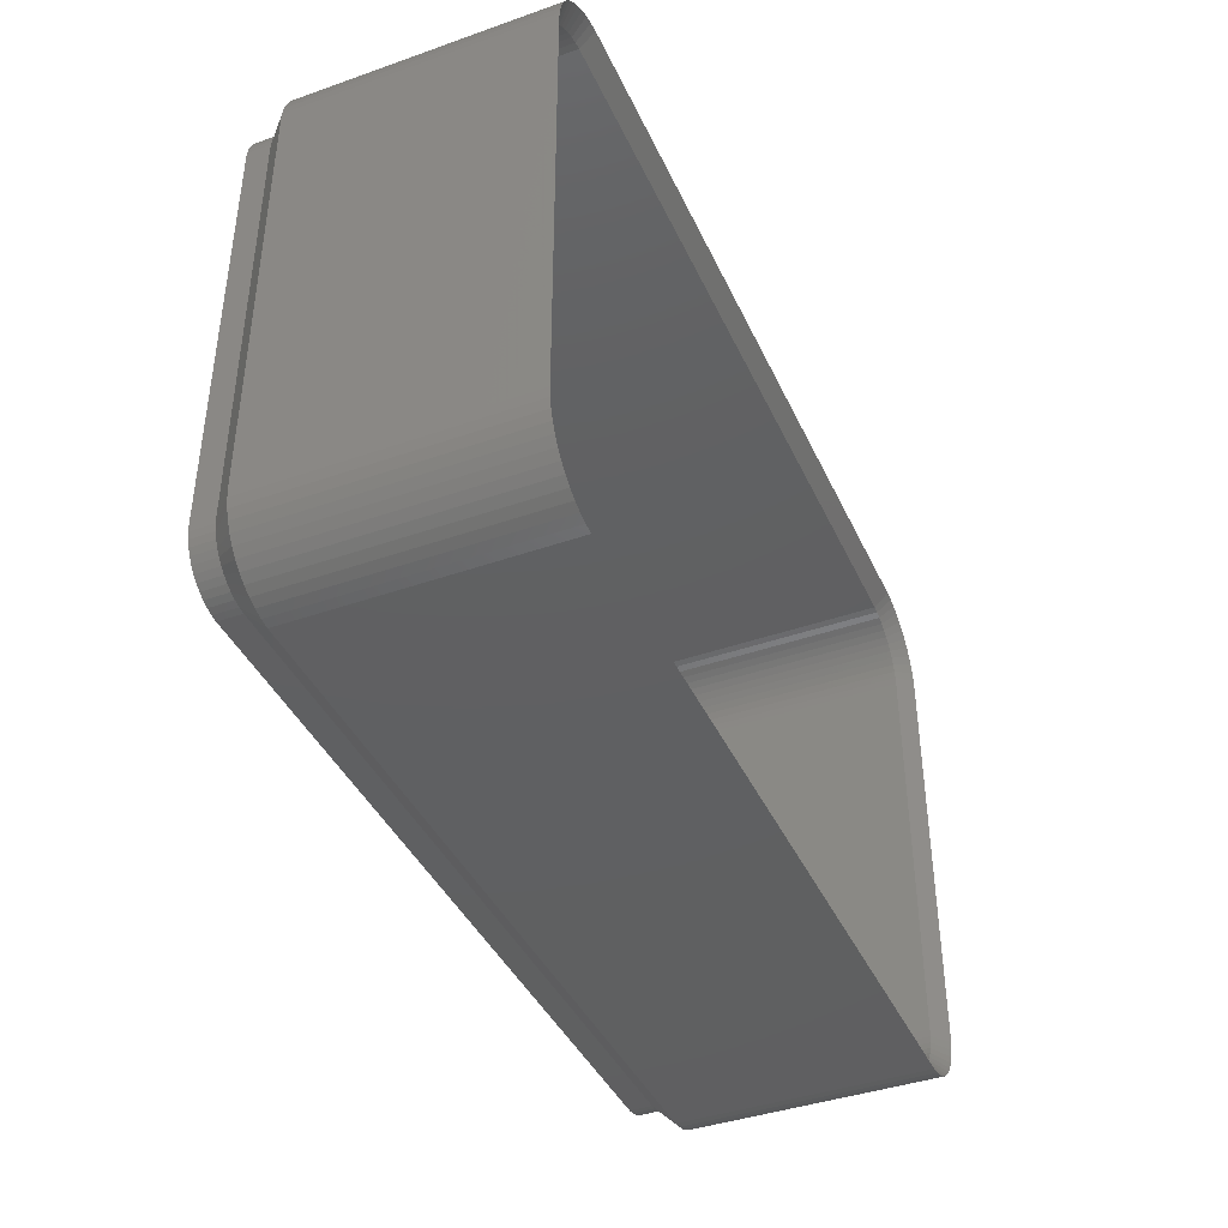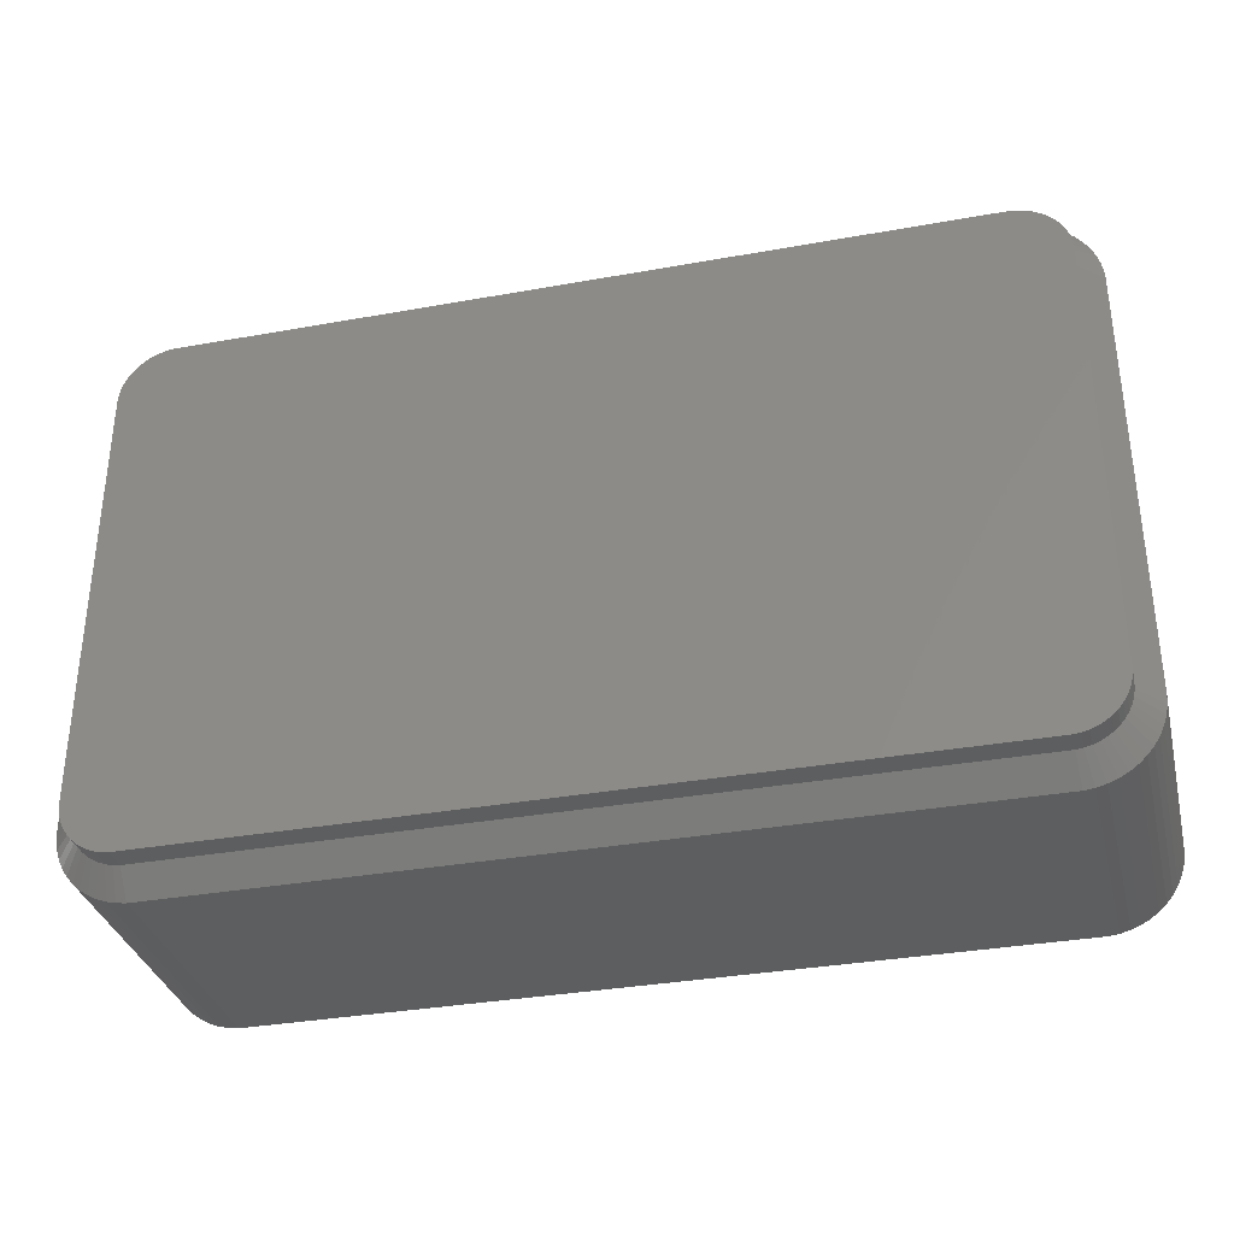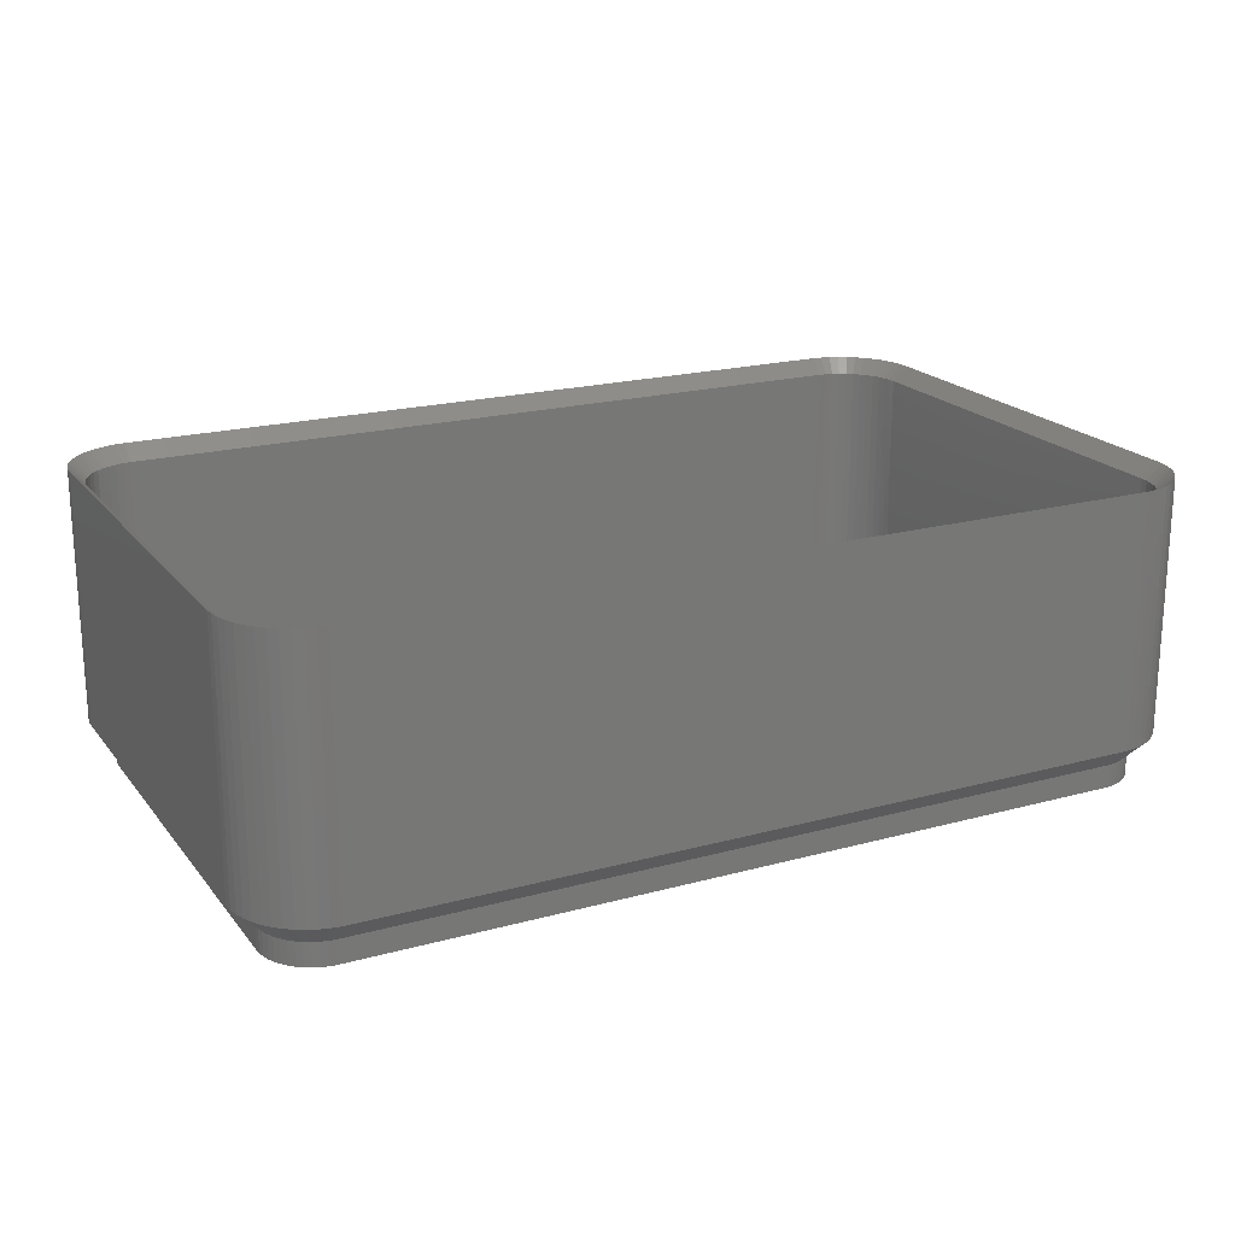
<metadata>
{"format":"stl","ext":"stl","renderer":"f3d","projection":"perspective","resolution":1024,"background":"white","views":[{"elev":-40.9,"azim":-66.8,"up":"+Y"},{"elev":-33.8,"azim":-166.2,"up":"+Y"},{"elev":19.9,"azim":-26.8,"up":"+Z"}]}
</metadata>
<code>
# stl→obj: 360 verts, 716 faces
v -30 -13.75 3
v -30 13.75 19.5
v -30 13.75 3
v -30 -13.75 19.5
v -29.96 -14.38 3
v -29.96 -14.38 19.5
v 29.05 16.69 19.5
v 28.64 17.17 3
v 28.64 17.17 19.5
v 29.05 16.69 3
v -29.96 14.38 19.5
v -29.96 14.38 3
v -25.31 -18.74 3
v 25.31 -18.74 19.5
v -25.31 -18.74 19.5
v 25.31 -18.74 3
v 29.96 -14.38 19.5
v 30 -13.75 3
v 30 -13.75 19.5
v 29.96 -14.38 3
v 30 13.75 3
v 30 13.75 19.5
v -25.94 18.66 3
v -26.55 18.51 19.5
v -25.94 18.66 19.5
v -26.55 18.51 3
v 25.31 18.74 3
v -25.31 18.74 19.5
v 25.31 18.74 19.5
v -25.31 18.74 3
v -29.05 16.69 3
v -28.64 17.17 19.5
v -28.64 17.17 3
v -29.05 16.69 19.5
v -27.13 -18.27 3
v -26.55 -18.51 19.5
v -27.13 -18.27 19.5
v -26.55 -18.51 3
v -28.64 -17.17 3
v -28.19 -17.6 19.5
v -28.64 -17.17 19.5
v -28.19 -17.6 3
v 29.84 14.99 19.5
v 29.65 15.59 3
v 29.65 15.59 19.5
v 29.84 14.99 3
v 25.94 18.66 3
v 25.94 18.66 19.5
v -29.84 14.99 3
v -29.65 15.59 19.5
v -29.65 15.59 3
v -29.84 14.99 19.5
v -27.68 17.97 3
v -28.19 17.6 19.5
v -27.68 17.97 19.5
v -28.19 17.6 3
v -29.38 16.16 19.5
v -29.38 16.16 3
v -29.65 -15.59 3
v -29.84 -14.99 19.5
v -29.84 -14.99 3
v -29.65 -15.59 19.5
v -29.05 -16.69 19.5
v -29.05 -16.69 3
v -29.38 -16.16 3
v -29.38 -16.16 19.5
v -25.94 -18.66 19.5
v -25.94 -18.66 3
v -27.68 -17.97 19.5
v -27.68 -17.97 3
v 25.94 -18.66 19.5
v 25.94 -18.66 3
v 28.64 -17.17 19.5
v 29.05 -16.69 3
v 29.05 -16.69 19.5
v 28.64 -17.17 3
v 29.96 14.38 19.5
v 29.96 14.38 3
v 29.38 16.16 19.5
v 29.38 16.16 3
v 27.68 17.97 3
v 27.13 18.27 19.5
v 27.68 17.97 19.5
v 27.13 18.27 3
v 28.19 17.6 19.5
v 28.19 17.6 3
v 26.55 18.51 19.5
v 26.55 18.51 3
v -27.13 18.27 3
v -27.13 18.27 19.5
v 28.19 -17.6 3
v 28.19 -17.6 19.5
v 29.38 -16.16 19.5
v 29.65 -15.59 3
v 29.65 -15.59 19.5
v 29.38 -16.16 3
v 29.84 -14.99 3
v 29.84 -14.99 19.5
v 26.55 -18.51 3
v 27.13 -18.27 19.5
v 26.55 -18.51 19.5
v 27.13 -18.27 3
v 27.68 -17.97 3
v 27.68 -17.97 19.5
v -28.5 -13.75 0
v -28.5 13.75 1.5
v -28.5 13.75 0
v -28.5 -13.75 1.5
v -28.47 -14.19 0
v -28.47 -14.19 1.5
v -28.47 14.19 1.5
v -28.47 14.19 0
v -25.22 -17.24 0
v 25.22 -17.24 1.5
v -25.22 -17.24 1.5
v 25.22 -17.24 0
v 26.49 -16.92 0
v 26.88 -16.71 1.5
v 26.49 -16.92 1.5
v 26.88 -16.71 0
v 28.47 -14.19 1.5
v 28.5 -13.75 0
v 28.5 -13.75 1.5
v 28.47 -14.19 0
v 27.83 -15.81 1.5
v 28.07 -15.44 0
v 28.07 -15.44 1.5
v 27.83 -15.81 0
v 28.5 13.75 0
v 28.5 13.75 1.5
v -25.66 17.19 0
v -26.08 17.08 1.5
v -25.66 17.19 1.5
v -26.08 17.08 0
v 25.22 17.24 0
v -25.22 17.24 1.5
v 25.22 17.24 1.5
v -25.22 17.24 0
v -28.39 14.62 1.5
v -28.39 14.62 0
v -26.49 -16.92 0
v -26.08 -17.08 1.5
v -26.49 -16.92 1.5
v -26.08 -17.08 0
v -27.55 -16.15 0
v -27.23 -16.45 1.5
v -27.55 -16.15 1.5
v -27.23 -16.45 0
v 28.39 14.62 1.5
v 28.25 15.04 0
v 28.25 15.04 1.5
v 28.39 14.62 0
v 27.55 16.15 0
v 27.23 16.45 1.5
v 27.55 16.15 1.5
v 27.23 16.45 0
v 26.49 16.92 0
v 26.08 17.08 1.5
v 26.49 16.92 1.5
v 26.08 17.08 0
v 25.66 17.19 1.5
v 25.66 17.19 0
v -27.83 15.81 0
v -27.55 16.15 1.5
v -27.55 16.15 0
v -27.83 15.81 1.5
v -27.23 16.45 0
v -27.23 16.45 1.5
v 28.39 -14.62 0
v 28.25 -15.04 0
v 28.47 14.19 0
v 27.55 -16.15 0
v 28.07 15.44 0
v 27.23 -16.45 0
v 27.83 15.81 0
v 26.08 -17.08 0
v 26.88 16.71 0
v 25.66 -17.19 0
v -25.66 -17.19 0
v -26.88 -16.71 0
v -26.49 16.92 0
v -26.88 16.71 0
v -27.83 -15.81 0
v -28.07 -15.44 0
v -28.25 -15.04 0
v -28.39 -14.62 0
v -28.07 15.44 0
v -28.25 15.04 0
v -28.39 -14.62 1.5
v -28.25 -15.04 1.5
v -27.83 -15.81 1.5
v -28.07 -15.44 1.5
v -25.66 -17.19 1.5
v -26.88 -16.71 1.5
v 25.66 -17.19 1.5
v 28.25 -15.04 1.5
v 28.39 -14.62 1.5
v 28.47 14.19 1.5
v 27.83 15.81 1.5
v 26.88 16.71 1.5
v -28.25 15.04 1.5
v -28.07 15.44 1.5
v -26.88 16.71 1.5
v -26.49 16.92 1.5
v 26.08 -17.08 1.5
v 27.55 -16.15 1.5
v 27.23 -16.45 1.5
v 28.07 15.44 1.5
v -29 -13.75 18.5
v -29 13.75 3
v -29 13.75 18.5
v -29 -13.75 3
v -28.39 15.85 18.5
v -28.24 16.1 3
v -28.24 16.1 18.5
v -28.51 15.68 3
v -28.51 15.68 18.5
v 28.97 14.25 3
v 28.99 13.96 18.5
v 28.97 14.25 18.5
v 29 13.75 3
v 29 13.75 18.5
v 26.24 17.55 3
v 26.51 17.45 18.5
v 26.24 17.55 18.5
v 26.7 17.37 3
v 26.7 17.37 18.5
v 25.25 -17.74 3
v -25.25 -17.74 18.5
v 25.25 -17.74 18.5
v -25.25 -17.74 3
v -27.55 -16.83 3
v -27.7 -16.69 18.5
v -27.55 -16.83 18.5
v -27.92 -16.49 18.5
v -27.92 -16.49 3
v 29 -13.75 3
v 28.99 -13.96 18.5
v 29 -13.75 18.5
v 28.97 -14.25 3
v 28.97 -14.25 18.5
v 28.24 -16.1 3
v 28.1 -16.26 18.5
v 28.24 -16.1 18.5
v 27.92 -16.49 3
v 27.92 -16.49 18.5
v 25.75 17.68 3
v 26.03 17.61 18.5
v 25.75 17.68 18.5
v -25.25 17.74 3
v 25.25 17.74 18.5
v -25.25 17.74 18.5
v 25.25 17.74 3
v -28.78 -15.02 18.5
v -28.87 -14.74 3
v -28.87 -14.74 18.5
v -28.72 -15.22 3
v -28.72 -15.22 18.5
v -26.24 -17.55 3
v -26.51 -17.45 18.5
v -26.24 -17.55 18.5
v -26.7 -17.37 3
v -26.7 -17.37 18.5
v 25.75 -17.68 3
v 25.46 -17.72 18.5
v 25.75 -17.68 18.5
v 28.91 -14.54 18.5
v 28.87 -14.74 3
v 28.87 -14.74 18.5
v 28.72 15.22 3
v 28.78 15.02 18.5
v 28.72 15.22 18.5
v 28.87 14.74 3
v 28.87 14.74 18.5
v 27.92 16.49 3
v 28.1 16.26 18.5
v 27.92 16.49 18.5
v 28.24 16.1 3
v 28.24 16.1 18.5
v 25.46 17.72 18.5
v -26.24 17.55 3
v -26.03 17.61 18.5
v -26.24 17.55 18.5
v -25.75 17.68 3
v -25.75 17.68 18.5
v -28.1 16.26 18.5
v -27.92 16.49 3
v -27.92 16.49 18.5
v -28.78 15.02 18.5
v -28.72 15.22 3
v -28.72 15.22 18.5
v -28.87 14.74 3
v -28.87 14.74 18.5
v -28.99 -13.96 18.5
v -28.97 -14.25 3
v -28.97 -14.25 18.5
v 28.51 15.68 3
v 28.72 -15.22 3
v 28.51 -15.68 3
v 27.55 16.83 3
v 27.14 17.13 3
v 27.55 -16.83 3
v 27.14 -17.13 3
v 26.7 -17.37 3
v 26.24 -17.55 3
v -26.7 17.37 3
v -25.75 -17.68 3
v -27.14 17.13 3
v -27.55 16.83 3
v -27.14 -17.13 3
v -28.24 -16.1 3
v -28.51 -15.68 3
v -28.97 14.25 3
v -28.1 -16.26 18.5
v -28.24 -16.1 18.5
v -28.59 -15.49 18.5
v -28.51 -15.68 18.5
v -26.89 -17.27 18.5
v -27.14 -17.13 18.5
v -26.03 -17.61 18.5
v -25.75 -17.68 18.5
v 26.89 -17.27 18.5
v 27.14 -17.13 18.5
v 26.7 -17.37 18.5
v 28.39 -15.85 18.5
v 28.51 -15.68 18.5
v 28.91 14.54 18.5
v 28.39 15.85 18.5
v 28.51 15.68 18.5
v 28.59 15.49 18.5
v -25.46 17.72 18.5
v -26.89 17.27 18.5
v -27.14 17.13 18.5
v -26.7 17.37 18.5
v -26.51 17.45 18.5
v -28.59 15.49 18.5
v -28.99 13.96 18.5
v -28.97 14.25 18.5
v -28.91 -14.54 18.5
v -28.39 -15.85 18.5
v -27.38 -16.96 18.5
v -25.46 -17.72 18.5
v 28.78 -15.02 18.5
v 28.72 -15.22 18.5
v 26.51 -17.45 18.5
v 26.24 -17.55 18.5
v 28.59 -15.49 18.5
v 26.89 17.27 18.5
v 27.14 17.13 18.5
v 27.38 16.96 18.5
v 27.55 16.83 18.5
v 27.7 16.69 18.5
v -27.7 16.69 18.5
v -27.55 16.83 18.5
v -27.38 16.96 18.5
v -28.91 14.54 18.5
v 26.03 -17.61 18.5
v 27.38 -16.96 18.5
v 27.55 -16.83 18.5
v 27.7 -16.69 18.5
f 1 2 3
f 2 1 4
f 5 4 1
f 4 5 6
f 7 8 9
f 8 7 10
f 3 11 12
f 11 3 2
f 13 14 15
f 14 13 16
f 17 18 19
f 18 17 20
f 19 21 22
f 21 19 18
f 23 24 25
f 24 23 26
f 27 28 29
f 28 27 30
f 31 32 33
f 32 31 34
f 35 36 37
f 36 35 38
f 39 40 41
f 40 39 42
f 43 44 45
f 44 43 46
f 47 29 48
f 29 47 27
f 49 50 51
f 50 49 52
f 53 54 55
f 54 53 56
f 51 57 58
f 57 51 50
f 59 60 61
f 60 59 62
f 39 63 64
f 63 39 41
f 65 62 59
f 62 65 66
f 38 67 36
f 67 38 68
f 42 69 40
f 69 42 70
f 16 71 14
f 71 16 72
f 73 74 75
f 74 73 76
f 77 46 43
f 46 77 78
f 22 78 77
f 78 22 21
f 79 10 7
f 10 79 80
f 45 80 79
f 80 45 44
f 81 82 83
f 82 81 84
f 8 85 9
f 85 8 86
f 84 87 82
f 87 84 88
f 30 25 28
f 25 30 23
f 12 52 49
f 52 12 11
f 89 55 90
f 55 89 53
f 26 90 24
f 90 26 89
f 56 32 54
f 32 56 33
f 61 6 5
f 6 61 60
f 64 66 65
f 66 64 63
f 68 15 67
f 15 68 13
f 70 37 69
f 37 70 35
f 91 73 92
f 73 91 76
f 93 94 95
f 94 93 96
f 75 96 93
f 96 75 74
f 95 97 98
f 97 95 94
f 99 100 101
f 100 99 102
f 86 83 85
f 83 86 81
f 88 48 87
f 48 88 47
f 58 34 31
f 34 58 57
f 98 20 17
f 20 98 97
f 103 92 104
f 92 103 91
f 102 104 100
f 104 102 103
f 72 101 71
f 101 72 99
f 105 106 107
f 106 105 108
f 109 108 105
f 108 109 110
f 107 111 112
f 111 107 106
f 113 114 115
f 114 113 116
f 117 118 119
f 118 117 120
f 121 122 123
f 122 121 124
f 125 126 127
f 126 125 128
f 123 129 130
f 129 123 122
f 131 132 133
f 132 131 134
f 135 136 137
f 136 135 138
f 112 139 140
f 139 112 111
f 141 142 143
f 142 141 144
f 145 146 147
f 146 145 148
f 149 150 151
f 150 149 152
f 153 154 155
f 154 153 156
f 157 158 159
f 158 157 160
f 160 161 158
f 161 160 162
f 162 137 161
f 137 162 135
f 163 164 165
f 164 163 166
f 167 164 168
f 164 167 165
f 116 122 124
f 122 116 129
f 116 124 169
f 135 129 116
f 116 169 170
f 129 135 171
f 116 170 126
f 171 135 152
f 116 126 128
f 152 135 150
f 116 128 172
f 150 135 173
f 116 172 174
f 173 135 175
f 116 174 120
f 175 135 153
f 116 120 117
f 153 135 156
f 116 117 176
f 156 135 177
f 116 176 178
f 177 135 157
f 157 135 160
f 160 135 162
f 113 135 116
f 113 138 135
f 105 113 179
f 113 105 138
f 105 179 144
f 107 138 105
f 105 144 141
f 138 107 131
f 105 141 180
f 131 107 134
f 105 180 148
f 134 107 181
f 105 148 145
f 181 107 182
f 105 145 183
f 182 107 167
f 105 183 184
f 167 107 165
f 105 184 185
f 165 107 163
f 105 185 186
f 163 107 187
f 105 186 109
f 187 107 188
f 188 107 140
f 140 107 112
f 185 189 186
f 189 185 190
f 145 191 183
f 191 145 147
f 184 190 185
f 190 184 192
f 144 193 142
f 193 144 179
f 148 194 146
f 194 148 180
f 116 195 114
f 195 116 178
f 196 169 197
f 169 196 170
f 198 152 149
f 152 198 171
f 130 171 198
f 171 130 129
f 199 153 155
f 153 199 175
f 156 200 154
f 200 156 177
f 177 159 200
f 159 177 157
f 138 133 136
f 133 138 131
f 140 201 188
f 201 140 139
f 187 166 163
f 166 187 202
f 181 203 204
f 203 181 182
f 134 204 132
f 204 134 181
f 186 110 109
f 110 186 189
f 183 192 184
f 192 183 191
f 179 115 193
f 115 179 113
f 180 143 194
f 143 180 141
f 176 119 205
f 119 176 117
f 127 170 196
f 170 127 126
f 197 124 121
f 124 197 169
f 174 206 207
f 206 174 172
f 120 207 118
f 207 120 174
f 188 202 187
f 202 188 201
f 182 168 203
f 168 182 167
f 178 205 195
f 205 178 176
f 206 128 125
f 128 206 172
f 208 175 199
f 175 208 173
f 151 173 208
f 173 151 150
f 108 3 106
f 3 108 1
f 201 49 51
f 137 30 27
f 30 137 136
f 166 33 164
f 47 137 27
f 164 33 168
f 76 125 74
f 106 3 12
f 204 26 132
f 166 31 33
f 5 1 108
f 139 49 201
f 139 12 49
f 106 12 111
f 136 23 30
f 168 33 56
f 202 51 58
f 110 5 108
f 142 38 143
f 158 161 47
f 20 123 18
f 200 159 81
f 111 12 139
f 204 89 26
f 204 53 89
f 132 26 23
f 202 58 31
f 202 31 166
f 81 159 84
f 161 137 47
f 115 16 13
f 16 115 114
f 99 205 119
f 18 130 21
f 130 18 123
f 21 130 78
f 203 53 204
f 133 132 23
f 133 23 136
f 201 51 202
f 59 61 190
f 84 159 88
f 103 119 118
f 115 68 193
f 13 68 115
f 20 197 121
f 151 208 44
f 168 53 203
f 168 56 53
f 190 61 189
f 192 59 190
f 61 5 189
f 189 5 110
f 65 59 192
f 191 64 192
f 42 39 146
f 154 200 81
f 86 154 81
f 159 158 88
f 158 47 88
f 103 207 91
f 76 207 206
f 103 118 207
f 16 114 72
f 99 72 205
f 99 119 102
f 102 119 103
f 68 38 142
f 96 127 94
f 94 196 97
f 44 208 80
f 10 199 8
f 46 151 44
f 39 64 191
f 64 65 192
f 194 70 146
f 8 154 86
f 199 155 8
f 91 207 76
f 72 195 205
f 72 114 195
f 68 142 193
f 20 121 123
f 94 127 196
f 97 197 20
f 74 127 96
f 74 125 127
f 149 151 46
f 130 198 78
f 146 39 147
f 147 39 191
f 155 154 8
f 70 42 146
f 38 35 143
f 97 196 197
f 76 206 125
f 208 199 10
f 80 208 10
f 78 149 46
f 198 149 78
f 143 70 194
f 35 70 143
f 209 210 211
f 210 209 212
f 213 214 215
f 216 213 217
f 213 216 214
f 218 219 220
f 221 219 218
f 219 221 222
f 223 224 225
f 226 224 223
f 224 226 227
f 228 229 230
f 229 228 231
f 232 233 234
f 233 232 235
f 235 232 236
f 237 238 239
f 240 238 237
f 238 240 241
f 242 243 244
f 245 243 242
f 243 245 246
f 247 248 249
f 223 248 247
f 248 223 225
f 237 222 221
f 222 237 239
f 250 251 252
f 251 250 253
f 254 255 256
f 257 254 258
f 254 257 255
f 259 260 261
f 262 260 259
f 260 262 263
f 264 265 266
f 228 265 264
f 265 228 230
f 240 267 241
f 268 267 240
f 267 268 269
f 270 271 272
f 273 271 270
f 271 273 274
f 275 276 277
f 278 276 275
f 276 278 279
f 253 280 251
f 247 280 253
f 280 247 249
f 281 282 283
f 284 282 281
f 282 284 285
f 286 287 288
f 214 286 215
f 286 214 287
f 289 290 291
f 292 289 293
f 289 292 290
f 294 212 209
f 295 294 296
f 294 295 212
f 253 221 218
f 221 253 237
f 253 218 273
f 228 237 253
f 253 273 270
f 237 228 240
f 253 270 297
f 240 228 268
f 253 297 278
f 268 228 298
f 253 278 275
f 298 228 299
f 253 275 300
f 299 228 242
f 253 300 301
f 242 228 245
f 253 301 226
f 245 228 302
f 253 226 223
f 302 228 303
f 253 223 247
f 303 228 304
f 304 228 305
f 305 228 264
f 250 228 253
f 250 231 228
f 210 250 284
f 250 210 231
f 210 284 281
f 212 231 210
f 210 281 306
f 231 212 307
f 210 306 308
f 307 212 259
f 210 308 309
f 259 212 262
f 210 309 287
f 262 212 310
f 210 287 214
f 310 212 232
f 210 214 216
f 232 212 236
f 210 216 290
f 236 212 311
f 210 290 292
f 311 212 312
f 210 292 313
f 312 212 257
f 257 212 255
f 255 212 295
f 314 311 315
f 236 314 235
f 314 236 311
f 316 257 258
f 312 316 317
f 316 312 257
f 262 318 263
f 310 318 262
f 318 310 319
f 307 320 321
f 259 320 307
f 320 259 261
f 303 322 323
f 304 322 303
f 322 304 324
f 299 325 326
f 242 325 299
f 325 242 244
f 273 327 274
f 218 327 273
f 327 218 220
f 278 328 279
f 297 328 278
f 328 297 329
f 297 330 329
f 270 330 297
f 330 270 272
f 284 331 285
f 250 331 284
f 331 250 252
f 308 332 333
f 306 332 308
f 332 306 334
f 306 335 334
f 281 335 306
f 335 281 283
f 336 216 217
f 290 336 291
f 336 290 216
f 337 313 338
f 210 337 211
f 337 210 313
f 339 295 296
f 255 339 256
f 339 255 295
f 340 312 317
f 311 340 315
f 340 311 312
f 310 341 319
f 232 341 310
f 341 232 234
f 231 342 229
f 307 342 231
f 342 307 321
f 268 343 269
f 298 343 268
f 343 298 344
f 304 345 324
f 305 345 304
f 345 305 346
f 298 347 344
f 299 347 298
f 347 299 326
f 226 348 227
f 301 348 226
f 348 301 349
f 301 350 349
f 300 350 301
f 350 300 351
f 300 352 351
f 352 300 277
f 277 300 275
f 287 353 288
f 309 353 287
f 353 309 354
f 309 355 354
f 308 355 309
f 355 308 333
f 356 292 293
f 313 356 338
f 356 313 292
f 305 357 346
f 264 357 305
f 357 264 266
f 302 358 359
f 303 358 302
f 358 303 323
f 245 360 246
f 302 360 245
f 360 302 359
f 50 289 291
f 289 50 52
f 252 29 28
f 29 252 251
f 24 282 25
f 282 24 283
f 349 83 348
f 293 289 52
f 52 356 293
f 356 52 11
f 34 286 32
f 286 34 215
f 286 288 32
f 29 280 48
f 280 29 251
f 349 350 83
f 40 341 234
f 341 40 69
f 2 337 11
f 337 2 211
f 90 335 24
f 335 90 334
f 28 331 252
f 331 28 25
f 285 331 25
f 288 353 32
f 213 215 34
f 4 211 2
f 211 4 209
f 235 314 41
f 249 48 280
f 22 219 222
f 219 22 77
f 243 75 244
f 75 243 73
f 337 338 11
f 338 356 11
f 335 283 24
f 54 353 354
f 353 54 32
f 333 332 55
f 291 336 50
f 249 248 48
f 224 87 225
f 87 248 225
f 248 87 48
f 230 15 14
f 15 230 229
f 101 345 346
f 104 323 322
f 285 25 282
f 355 333 55
f 54 355 55
f 355 54 354
f 57 336 217
f 336 57 50
f 57 213 34
f 213 57 217
f 318 319 69
f 36 320 261
f 320 36 67
f 339 296 6
f 254 256 60
f 316 258 62
f 224 82 87
f 82 224 227
f 73 243 246
f 98 269 343
f 73 246 360
f 358 92 359
f 92 358 104
f 90 332 334
f 332 90 55
f 319 341 69
f 233 40 234
f 40 233 41
f 233 235 41
f 37 260 263
f 260 37 36
f 261 260 36
f 342 321 67
f 342 15 229
f 15 342 67
f 63 314 315
f 314 63 41
f 316 66 317
f 66 316 62
f 339 60 256
f 60 339 6
f 85 352 9
f 352 85 351
f 325 93 326
f 93 325 75
f 75 325 244
f 239 22 222
f 22 239 19
f 238 19 239
f 19 238 17
f 277 9 352
f 277 276 9
f 265 14 71
f 14 265 230
f 357 101 346
f 101 357 71
f 345 100 324
f 100 345 101
f 322 100 104
f 100 322 324
f 104 358 323
f 360 92 73
f 92 360 359
f 318 37 263
f 37 318 69
f 67 321 320
f 66 340 317
f 340 66 63
f 315 340 63
f 4 294 209
f 294 4 6
f 296 294 6
f 254 62 258
f 62 254 60
f 82 348 83
f 348 82 227
f 347 93 95
f 93 347 326
f 17 241 267
f 350 85 83
f 85 350 351
f 328 7 279
f 276 7 9
f 7 276 279
f 330 272 45
f 43 327 77
f 327 43 274
f 71 357 266
f 71 266 265
f 343 95 98
f 95 343 344
f 267 98 17
f 98 267 269
f 344 347 95
f 17 238 241
f 79 330 45
f 330 79 329
f 328 79 7
f 79 328 329
f 45 271 43
f 271 45 272
f 274 43 271
f 220 77 327
f 219 77 220

</code>
